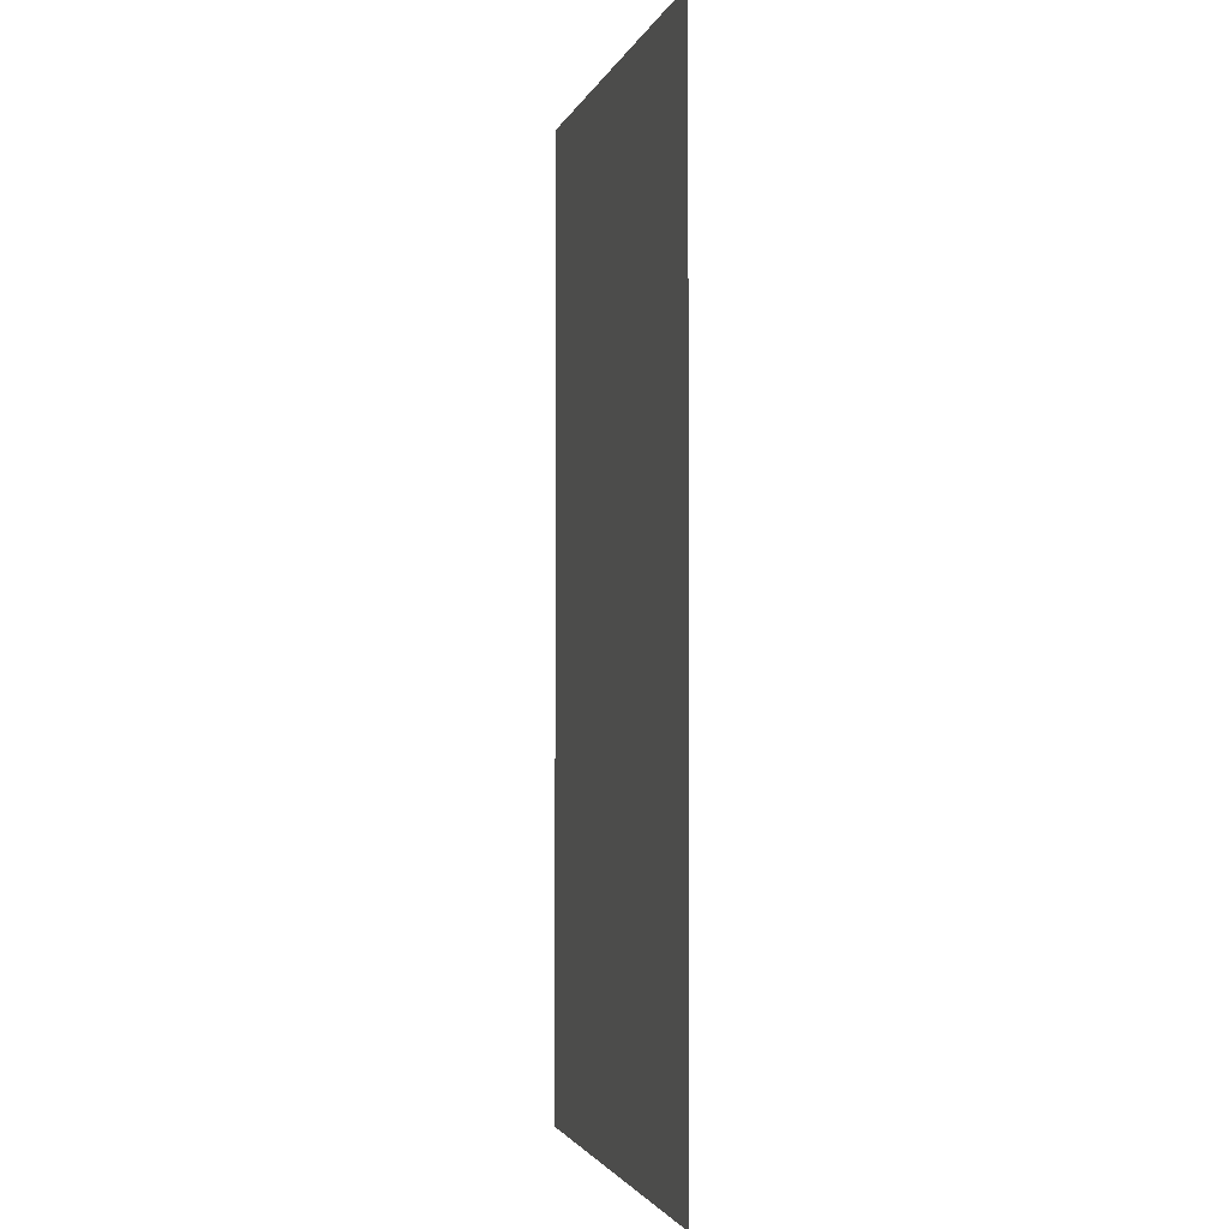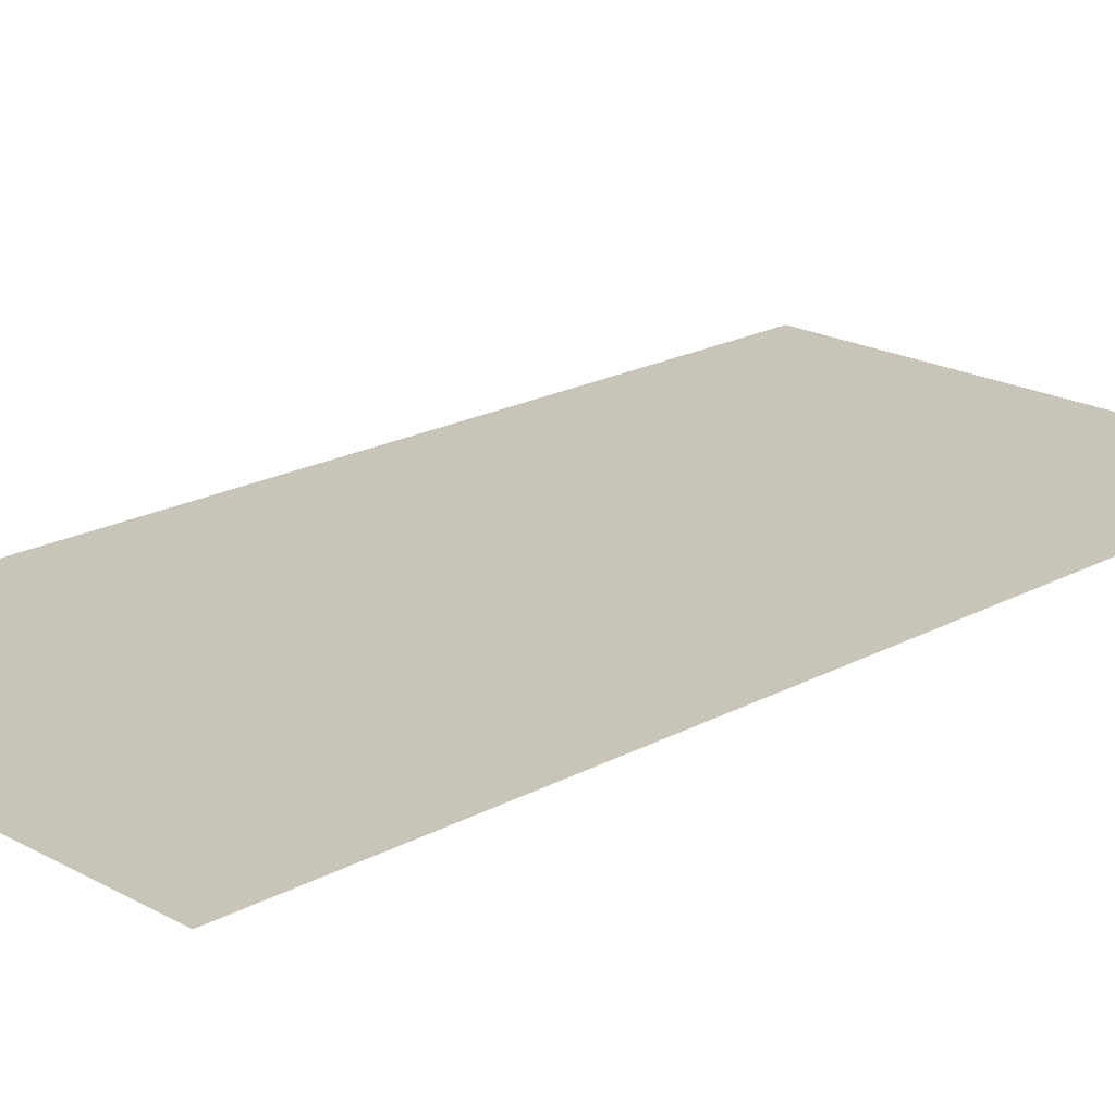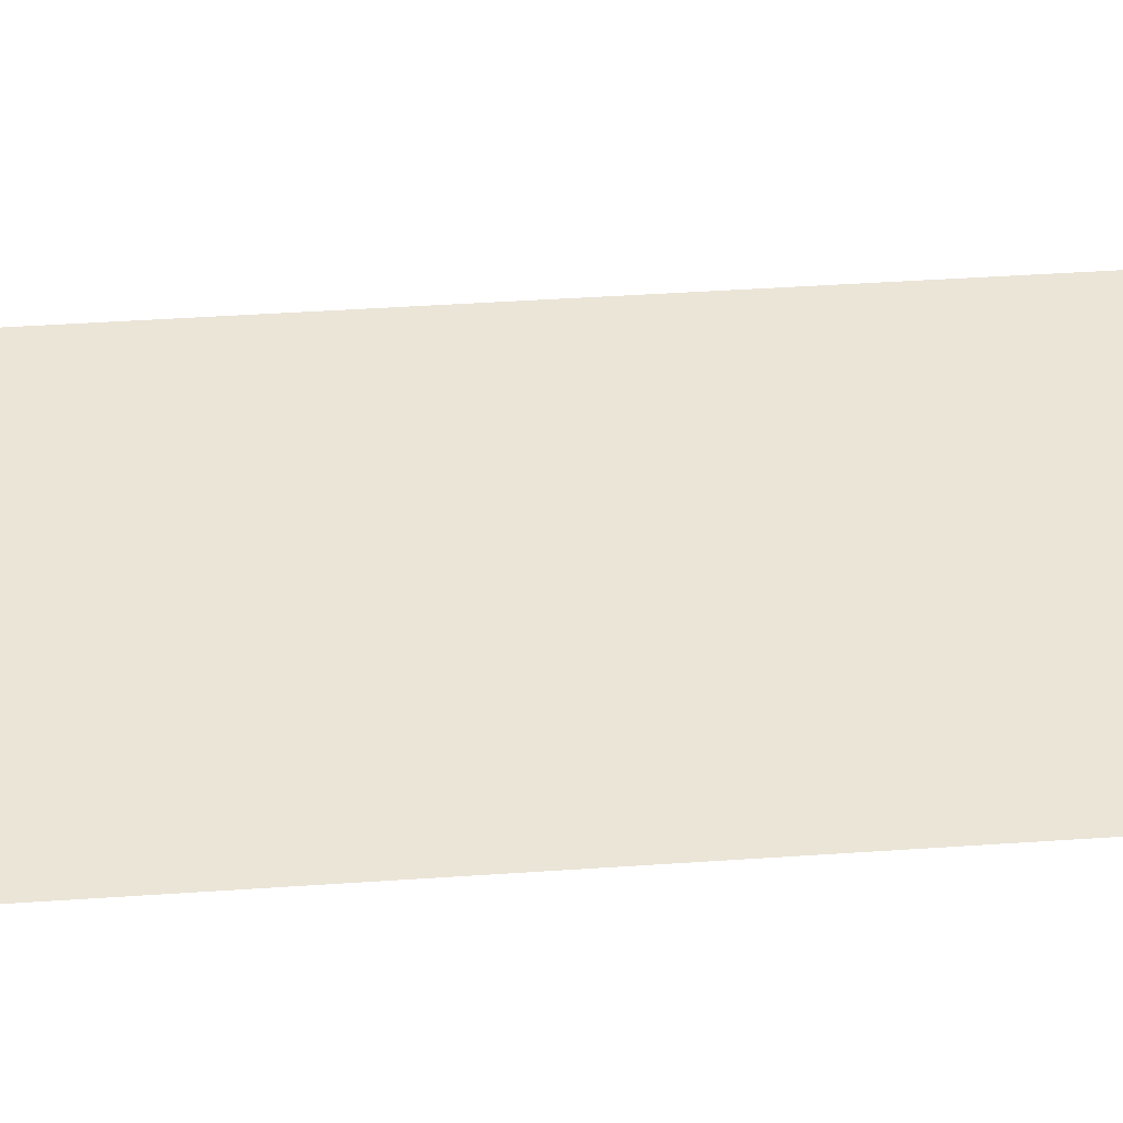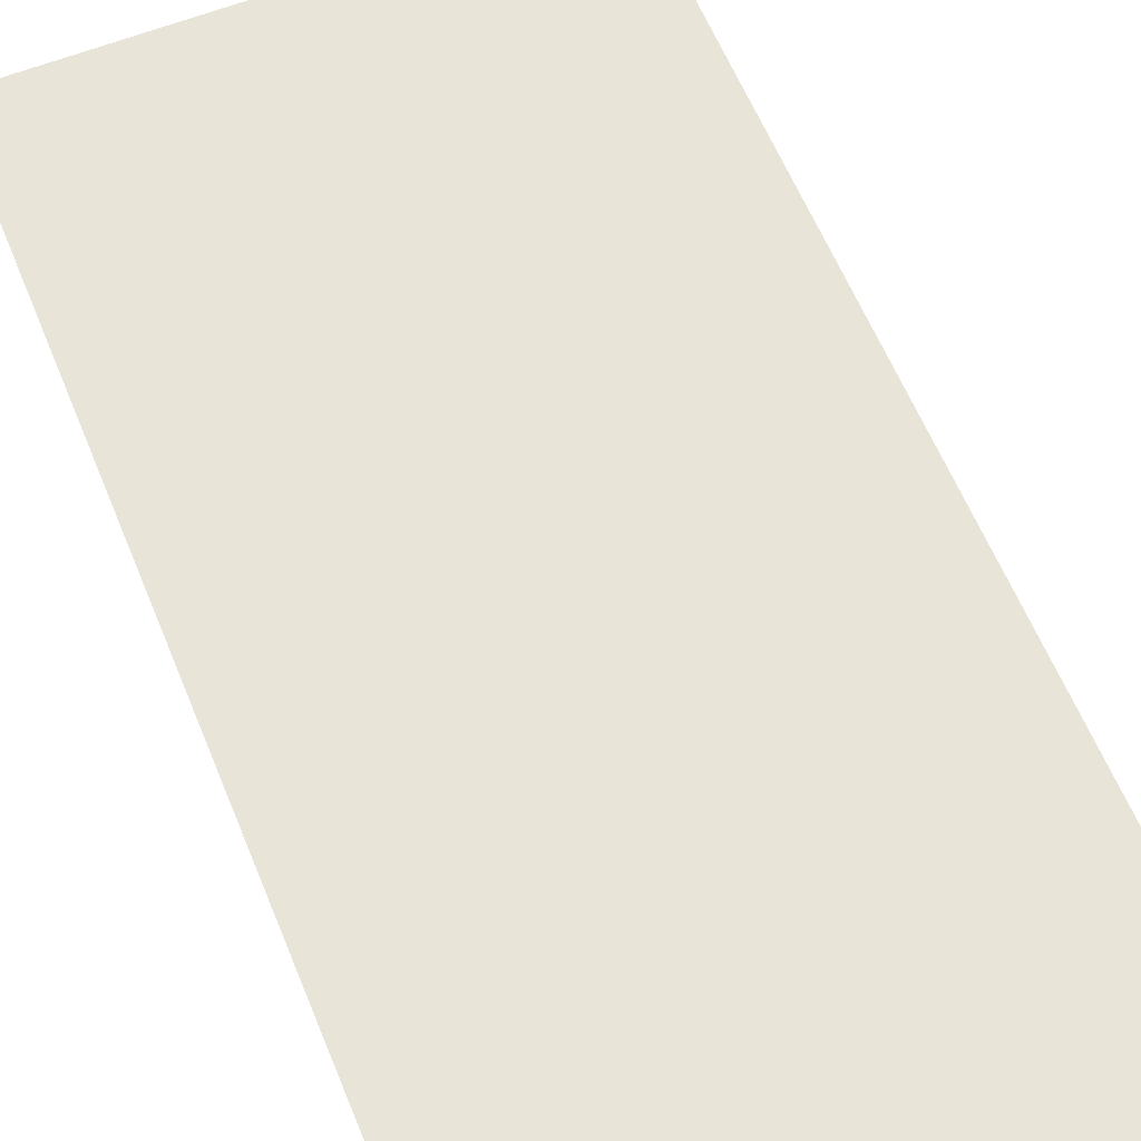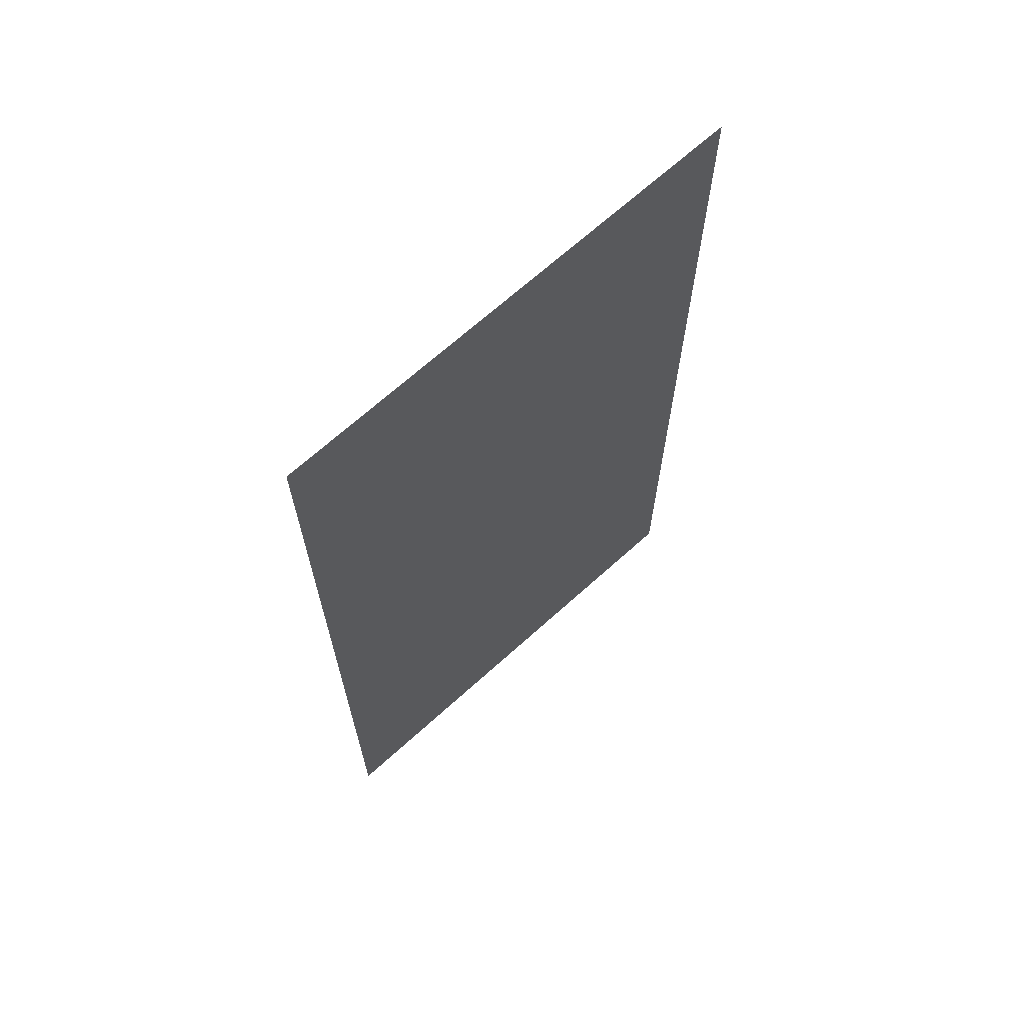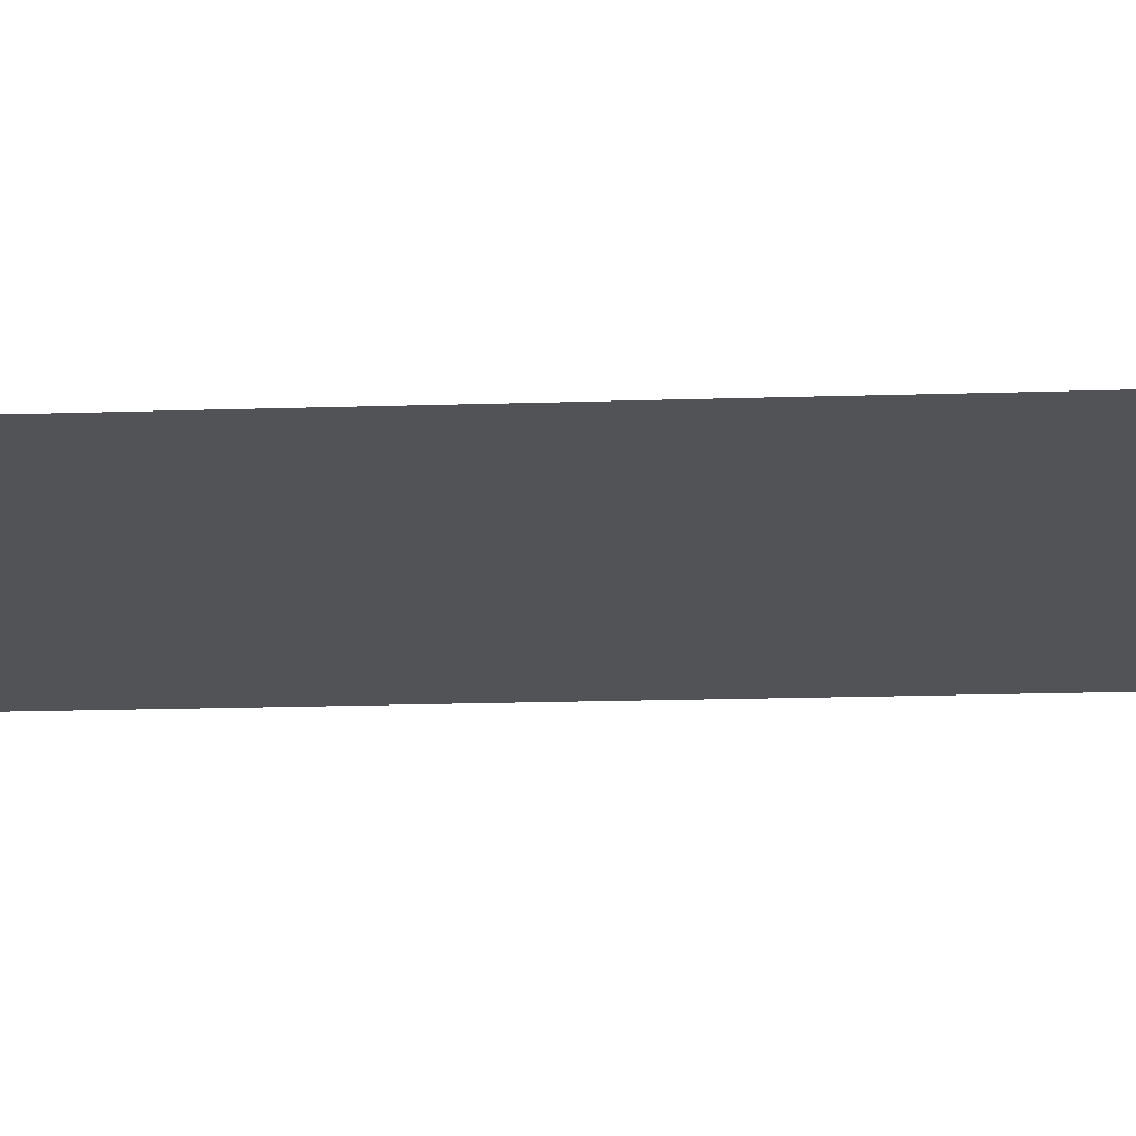
<metadata>
{"format":"obj","ext":"obj","renderer":"f3d","projection":"perspective","resolution":1024,"background":"white","views":[{"elev":-2.3,"azim":76.2,"up":"+Z"},{"elev":20.1,"azim":-134.9,"up":"+Y"},{"elev":45.9,"azim":85.6,"up":"+Y"},{"elev":60.3,"azim":157.9,"up":"+Y"},{"elev":68.4,"azim":137.9,"up":"+Z"},{"elev":-21.8,"azim":-87.0,"up":"+Y"}]}
</metadata>
<code>
v 6.536 6.149 0
v 7.532 6.149 0
v 6.536 6.149 2
v 7.532 6.149 2
f 1 2 3
f 2 3 4

</code>
